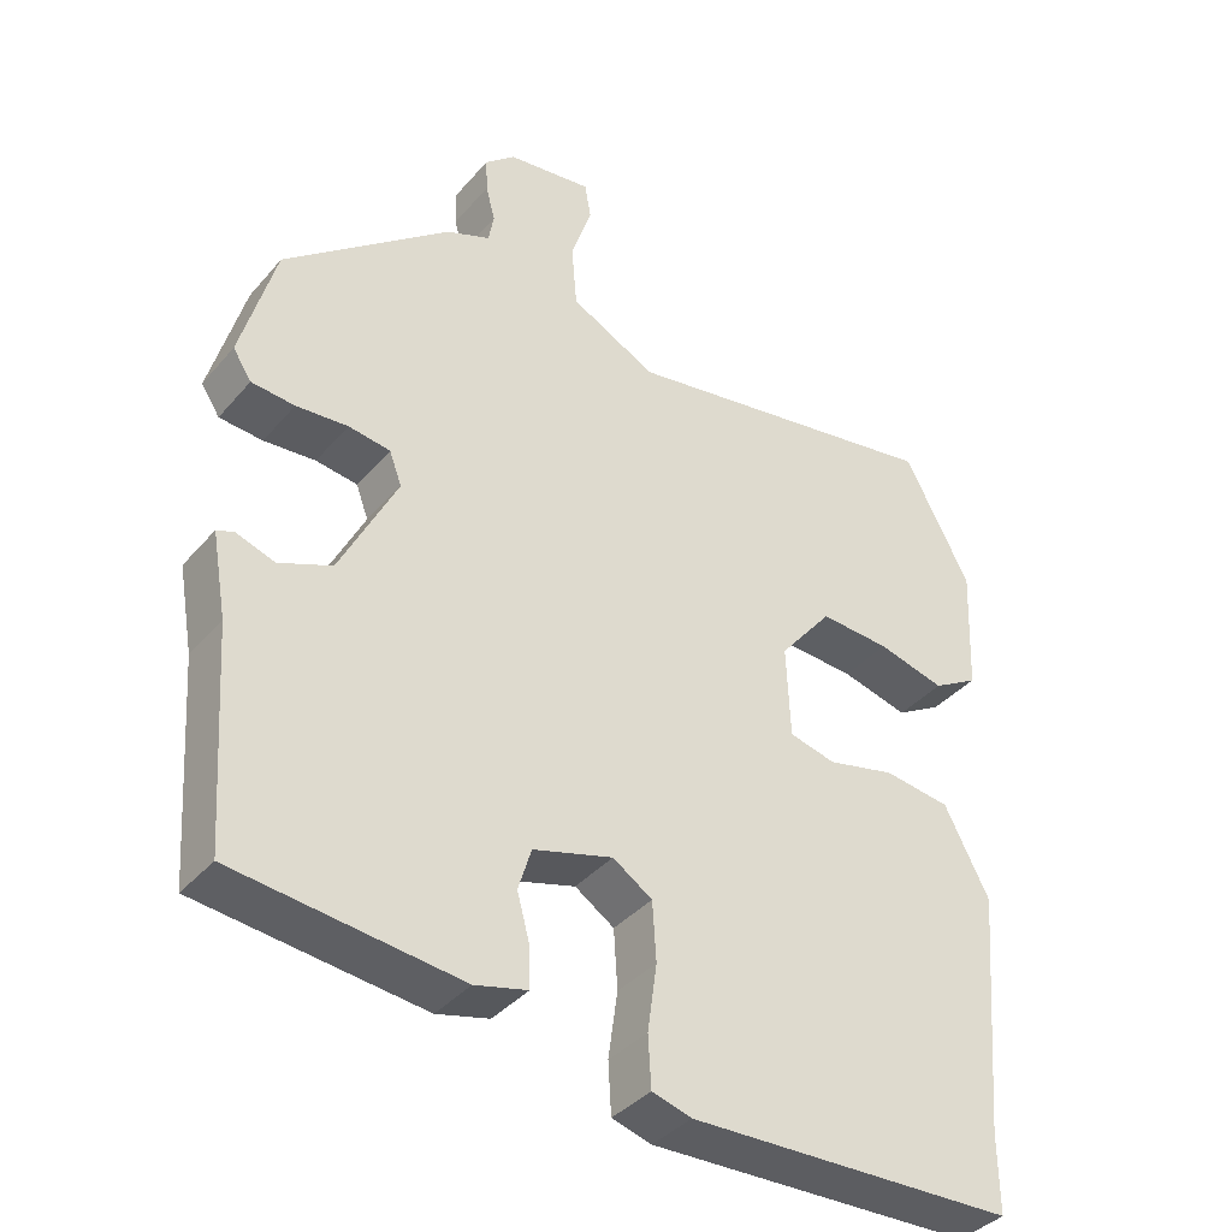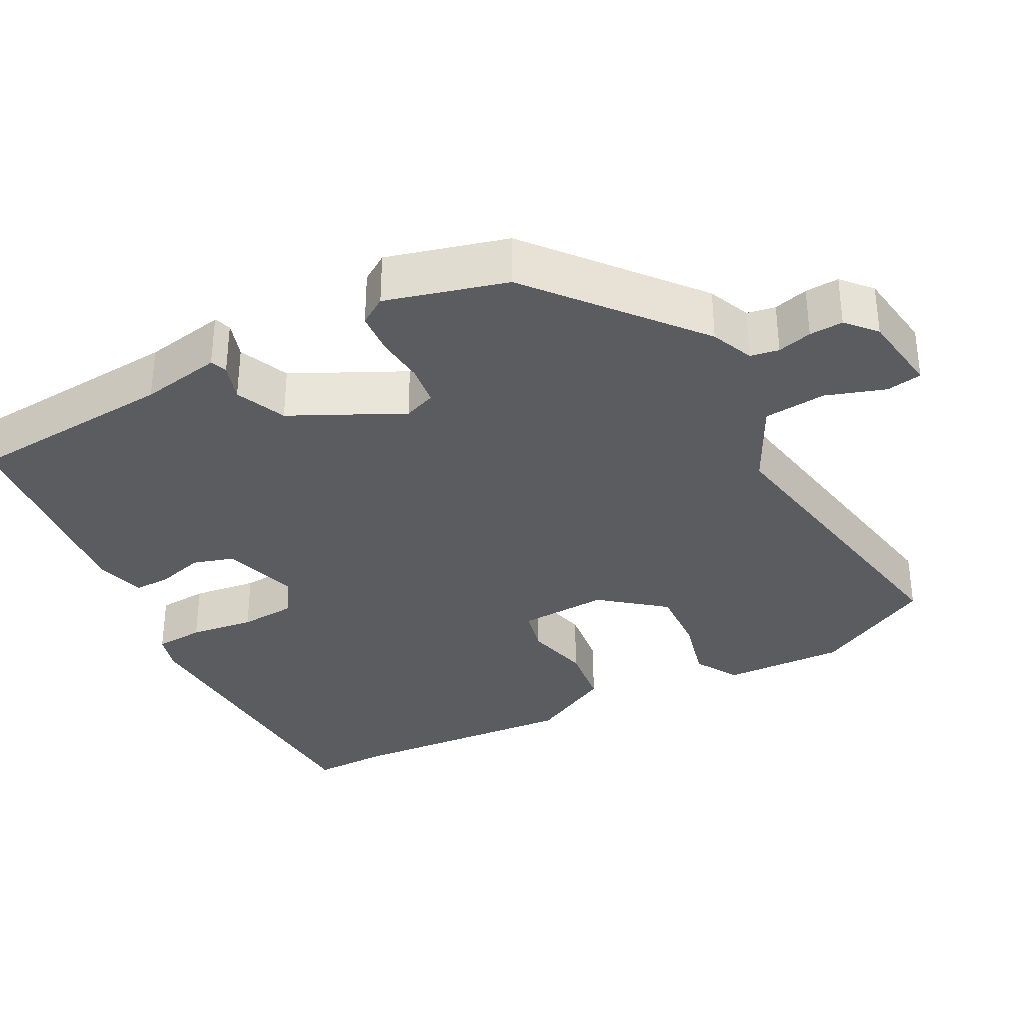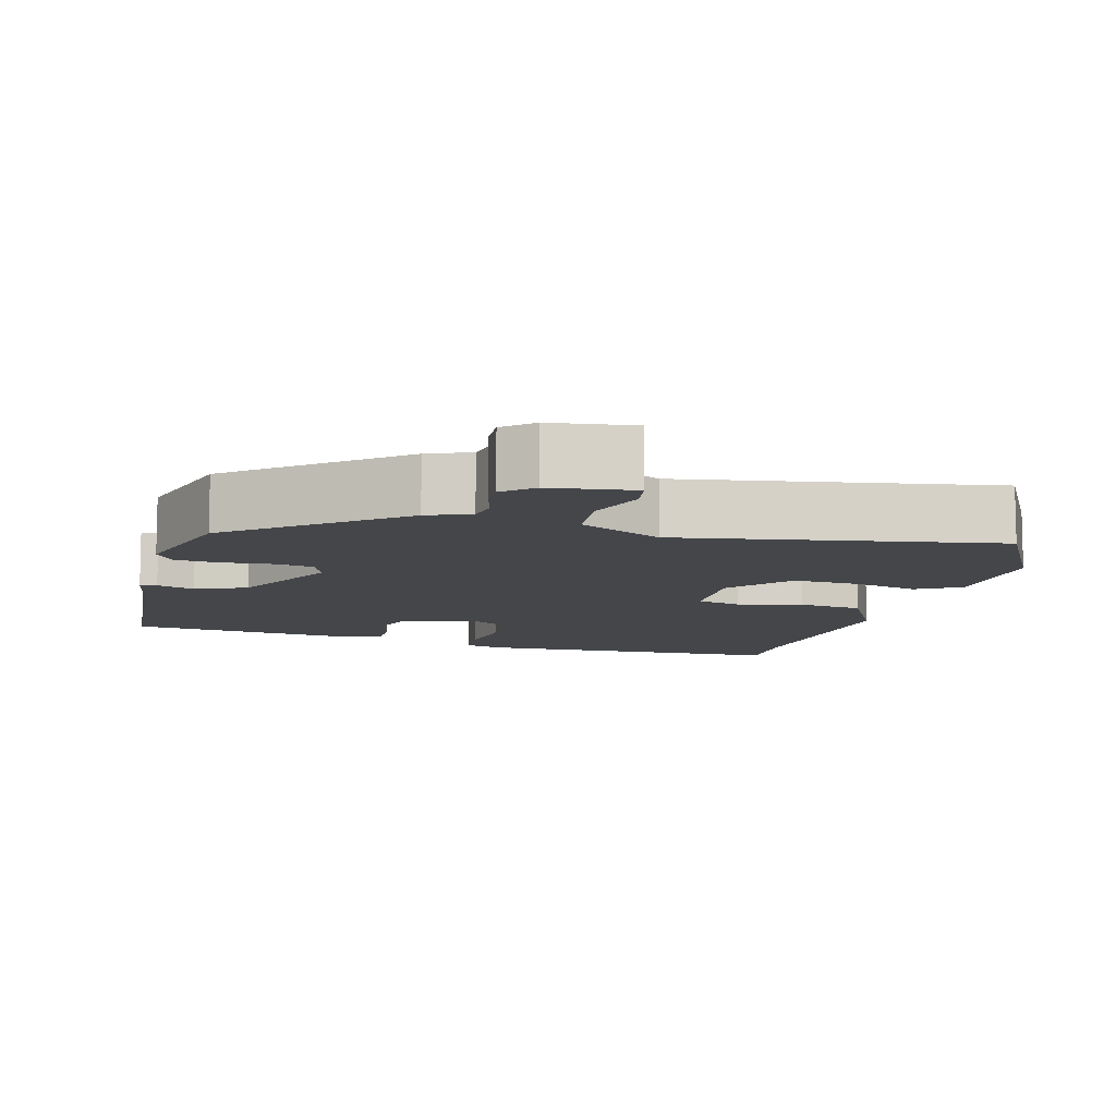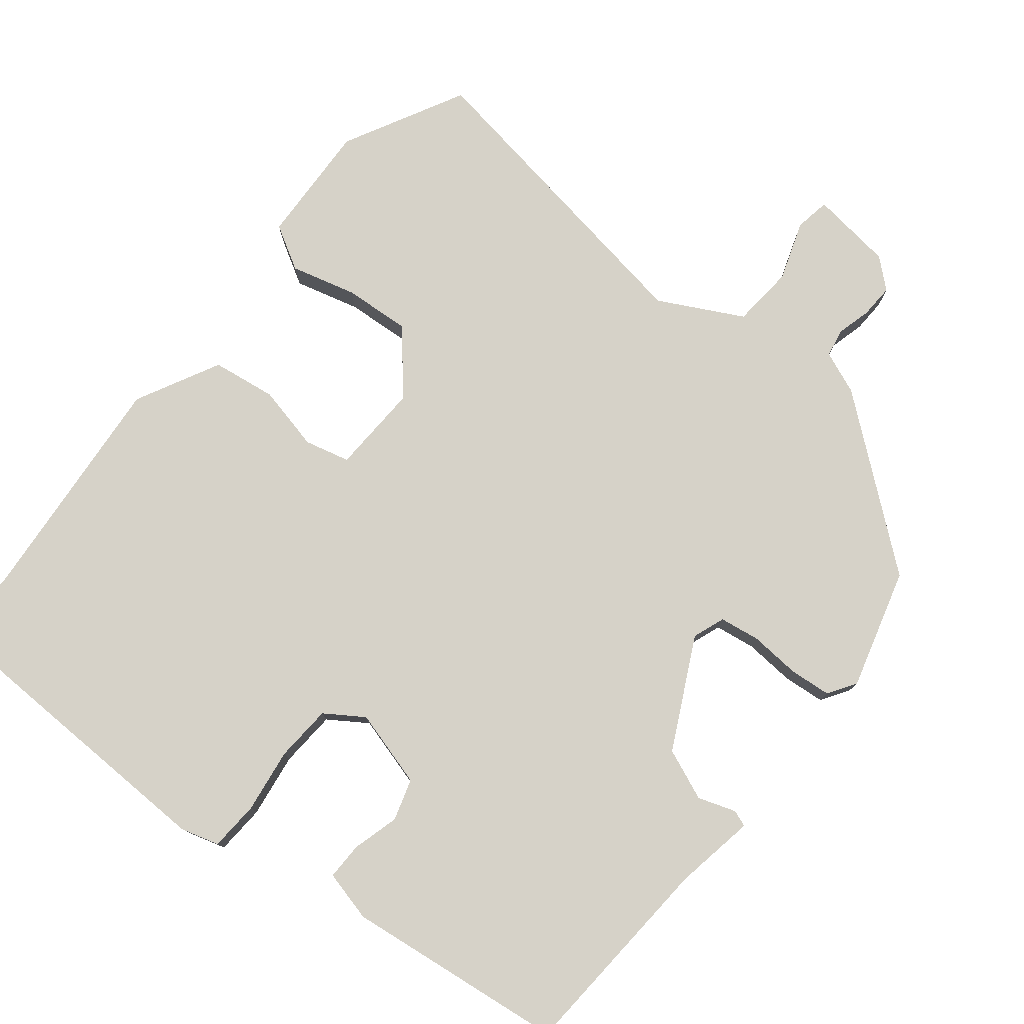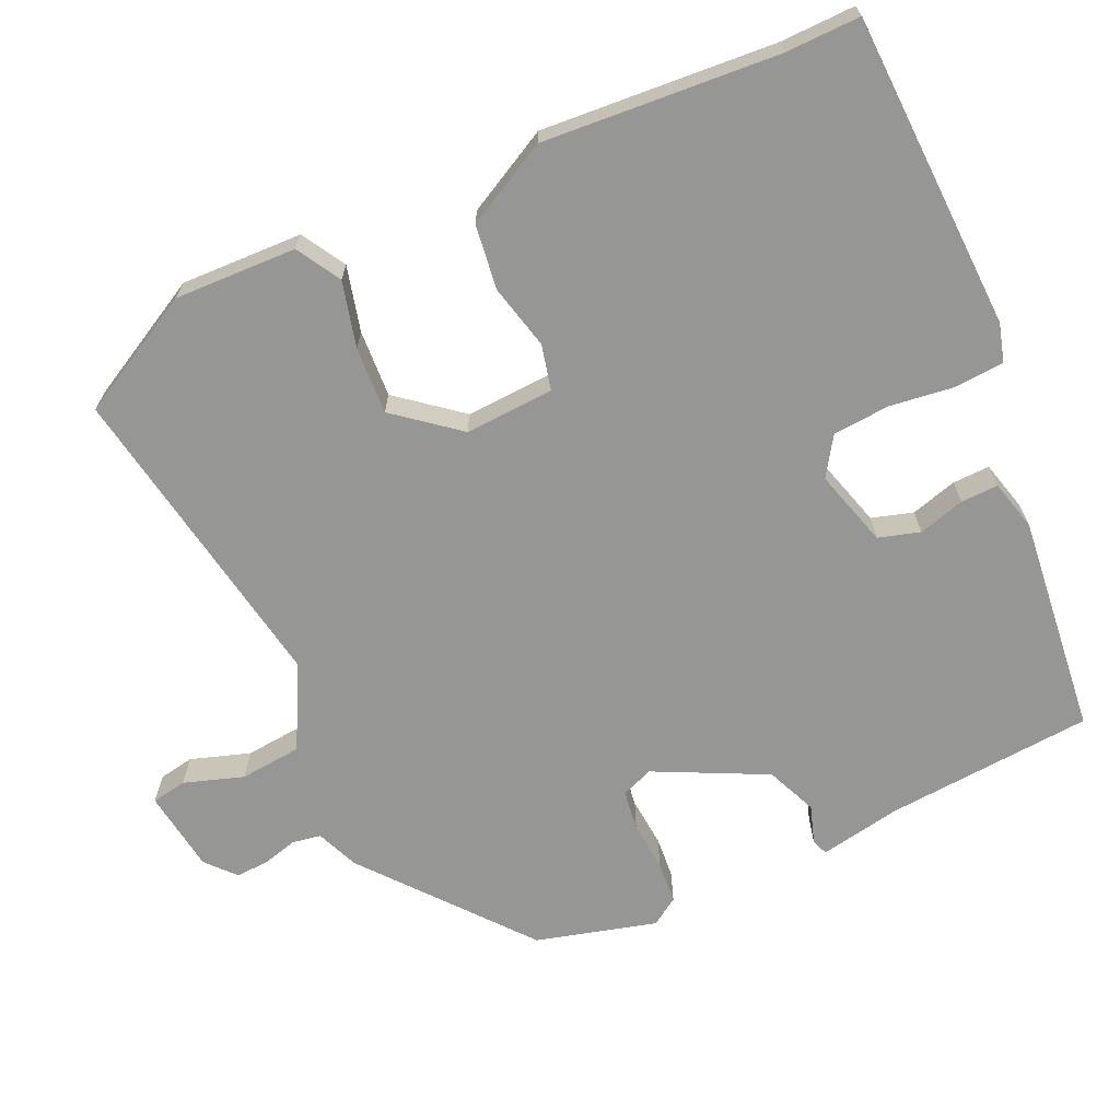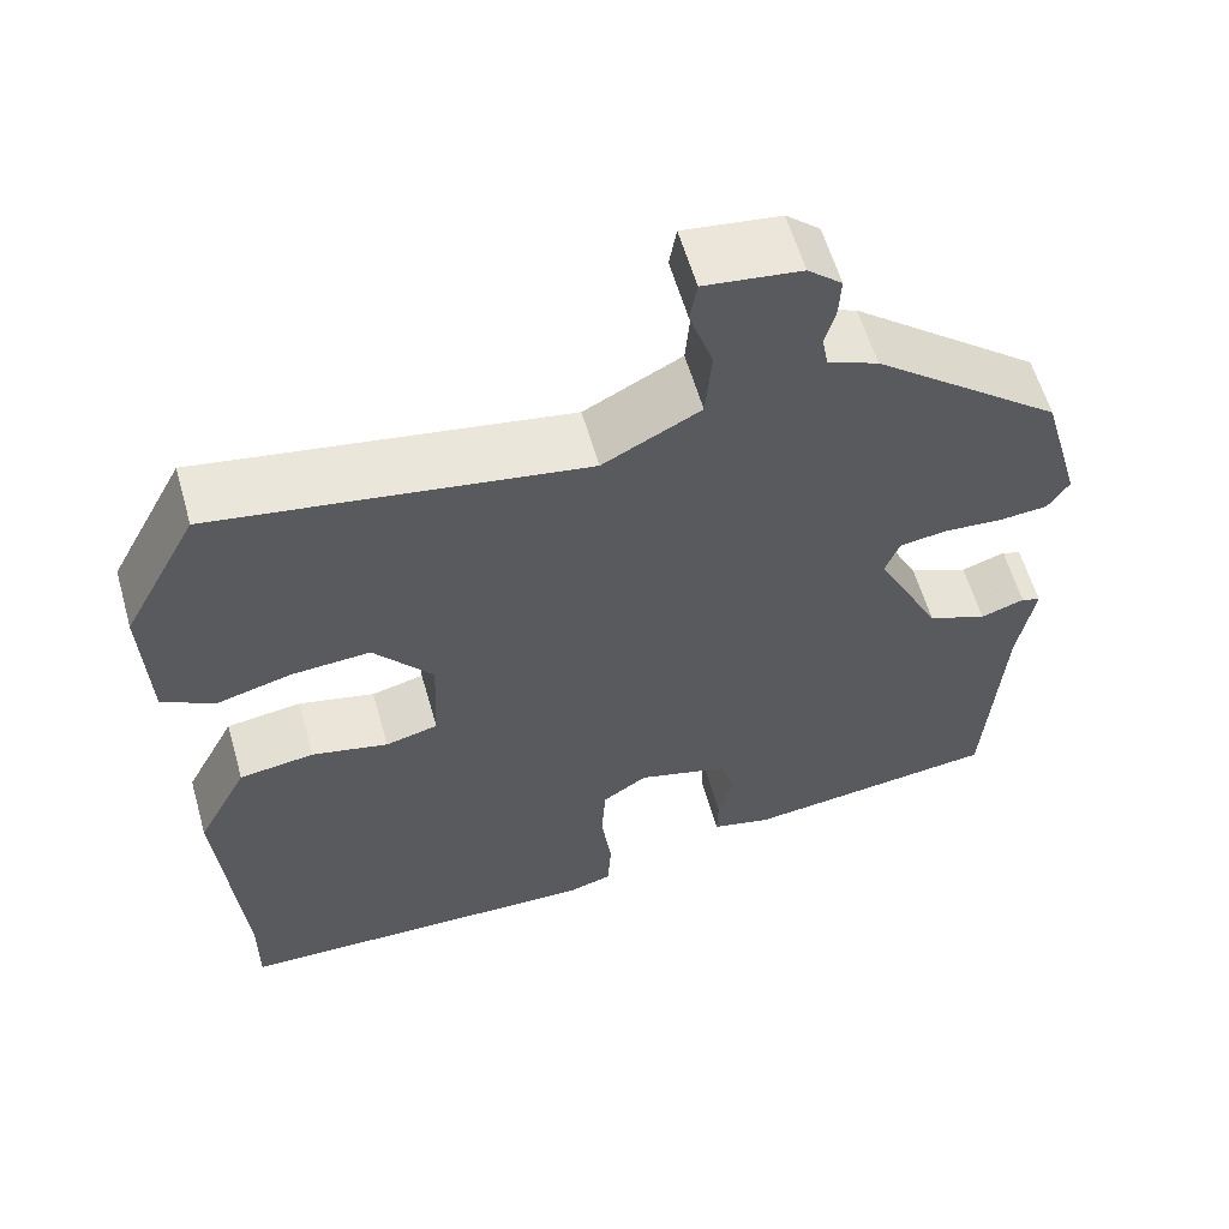
<metadata>
{"format":"obj","ext":"obj","renderer":"f3d","projection":"perspective","resolution":1024,"background":"white","views":[{"elev":-37.9,"azim":-35.6,"up":"+Z"},{"elev":-33.9,"azim":-61.6,"up":"+Y"},{"elev":-9.6,"azim":-14.7,"up":"+Y"},{"elev":77.8,"azim":-141.3,"up":"+Y"},{"elev":-67.7,"azim":115.1,"up":"+Y"},{"elev":59.3,"azim":164.1,"up":"+Z"}]}
</metadata>
<code>
v -0.483 0.07 -0.442
v -0.502 0.07 -0.163
v -0.521 0.07 -0.055
v -0.499 0.07 -0.047
v -0.449 0.07 -0.064
v -0.381 0.07 -0.036
v -0.307 0.07 0.111
v -0.323 0.07 0.154
v -0.377 0.07 0.162
v -0.444 0.07 0.157
v -0.5 0.07 0.162
v -0.524 0.07 0.199
v -0.479 0.07 0.359
v -0.264 0.07 0.532
v -0.207 0.07 0.555
v -0.2 0.07 0.593
v -0.212 0.07 0.639
v -0.214 0.07 0.684
v -0.175 0.07 0.718
v -0.065 0.07 0.732
v -0.057 0.07 0.685
v -0.084 0.07 0.606
v -0.077 0.07 0.523
v 0.034 0.07 0.465
v 0.455 0.07 0.533
v 0.54 0.07 0.372
v 0.533 0.07 0.209
v 0.474 0.07 0.175
v 0.387 0.07 0.198
v 0.297 0.07 0.204
v 0.229 0.07 0.121
v 0.234 0.07 0.002
v 0.294 0.07 -0.013
v 0.381 0.07 0.007
v 0.467 0.07 -0.005
v 0.525 0.07 -0.117
v 0.499 0.07 -0.43
v 0.5 0.07 -0.53
v 0.078 0.07 -0.541
v 0.027 0.07 -0.526
v 0.023 0.07 -0.46
v 0.035 0.07 -0.374
v 0.03 0.07 -0.298
v -0.021 0.07 -0.264
v -0.124 0.07 -0.293
v -0.141 0.07 -0.348
v -0.124 0.07 -0.41
v -0.123 0.07 -0.46
v -0.191 0.07 -0.477
v -0.483 0 -0.442
v -0.502 0 -0.163
v -0.521 0 -0.055
v -0.499 0 -0.047
v -0.449 0 -0.064
v -0.381 0 -0.036
v -0.307 0 0.111
v -0.323 0 0.154
v -0.377 0 0.162
v -0.444 0 0.157
v -0.5 0 0.162
v -0.524 0 0.199
v -0.479 0 0.359
v -0.264 0 0.532
v -0.207 0 0.555
v -0.2 0 0.593
v -0.212 0 0.639
v -0.214 0 0.684
v -0.175 0 0.718
v -0.065 0 0.732
v -0.057 0 0.685
v -0.084 0 0.606
v -0.077 0 0.523
v 0.034 0 0.465
v 0.455 0 0.533
v 0.54 0 0.372
v 0.533 0 0.209
v 0.474 0 0.175
v 0.387 0 0.198
v 0.297 0 0.204
v 0.229 0 0.121
v 0.234 0 0.002
v 0.294 0 -0.013
v 0.381 0 0.007
v 0.467 0 -0.005
v 0.525 0 -0.117
v 0.499 0 -0.43
v 0.5 0 -0.53
v 0.078 0 -0.541
v 0.027 0 -0.526
v 0.023 0 -0.46
v 0.035 0 -0.374
v 0.03 0 -0.298
v -0.021 0 -0.264
v -0.124 0 -0.293
v -0.141 0 -0.348
v -0.124 0 -0.41
v -0.123 0 -0.46
v -0.191 0 -0.477
f 49 1 2
f 48 49 2
f 47 48 2
f 46 47 2
f 3 4 5
f 2 3 5
f 46 2 5
f 45 46 5
f 44 45 5 6
f 40 41 42
f 39 40 42
f 38 39 42
f 37 38 42
f 37 42 43
f 36 37 43
f 35 36 43
f 34 35 43
f 33 34 43
f 32 33 43 44
f 27 28 29
f 26 27 29
f 25 26 29
f 24 25 29
f 23 24 29 30
f 20 21 22
f 19 20 22
f 18 19 22
f 17 18 22
f 16 17 22
f 15 16 22 23
f 14 15 23
f 13 14 23
f 12 13 23
f 11 12 23
f 10 11 23
f 9 10 23
f 23 30 31
f 9 23 31
f 8 9 31
f 44 6 7
f 31 32 44
f 8 31 44
f 7 8 44
f 51 50 98
f 51 98 97
f 51 97 96
f 51 96 95
f 54 53 52
f 54 52 51
f 54 51 95
f 54 95 94
f 55 54 94 93
f 91 90 89
f 91 89 88
f 91 88 87
f 91 87 86
f 92 91 86
f 92 86 85
f 92 85 84
f 92 84 83
f 92 83 82
f 93 92 82 81
f 78 77 76
f 78 76 75
f 78 75 74
f 78 74 73
f 79 78 73 72
f 71 70 69
f 71 69 68
f 71 68 67
f 71 67 66
f 71 66 65
f 72 71 65 64
f 72 64 63
f 72 63 62
f 72 62 61
f 72 61 60
f 72 60 59
f 72 59 58
f 80 79 72
f 80 72 58
f 80 58 57
f 56 55 93
f 93 81 80
f 93 80 57
f 93 57 56
f 1 50 51 2
f 2 51 52 3
f 3 52 53 4
f 4 53 54 5
f 5 54 55 6
f 6 55 56 7
f 7 56 57 8
f 8 57 58 9
f 9 58 59 10
f 10 59 60 11
f 11 60 61 12
f 12 61 62 13
f 13 62 63 14
f 14 63 64 15
f 15 64 65 16
f 16 65 66 17
f 17 66 67 18
f 18 67 68 19
f 19 68 69 20
f 20 69 70 21
f 21 70 71 22
f 22 71 72 23
f 23 72 73 24
f 24 73 74 25
f 25 74 75 26
f 26 75 76 27
f 27 76 77 28
f 28 77 78 29
f 29 78 79 30
f 30 79 80 31
f 31 80 81 32
f 32 81 82 33
f 33 82 83 34
f 34 83 84 35
f 35 84 85 36
f 36 85 86 37
f 37 86 87 38
f 38 87 88 39
f 39 88 89 40
f 40 89 90 41
f 41 90 91 42
f 42 91 92 43
f 43 92 93 44
f 44 93 94 45
f 45 94 95 46
f 46 95 96 47
f 47 96 97 48
f 48 97 98 49
f 49 98 50 1

</code>
